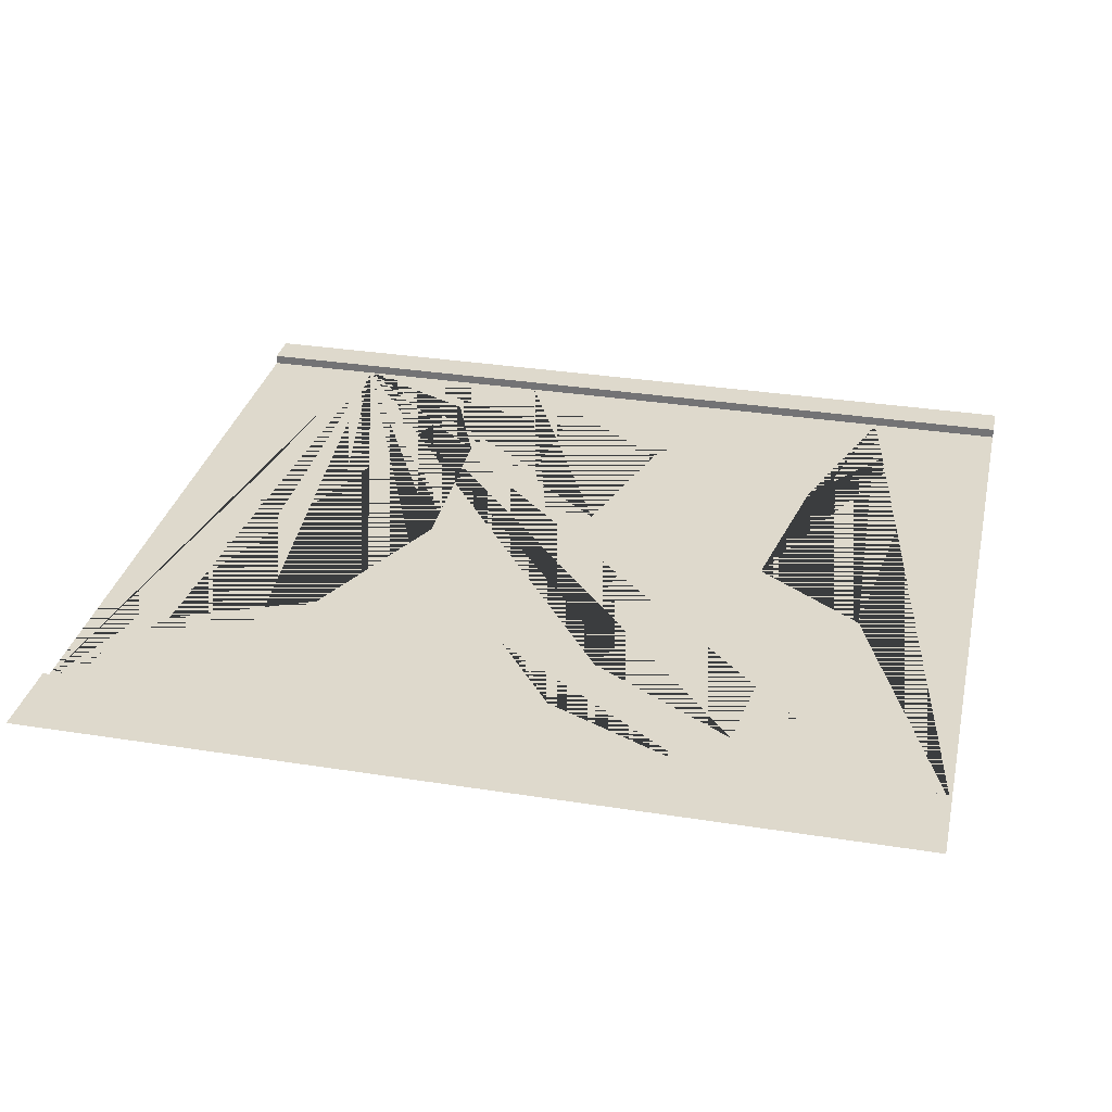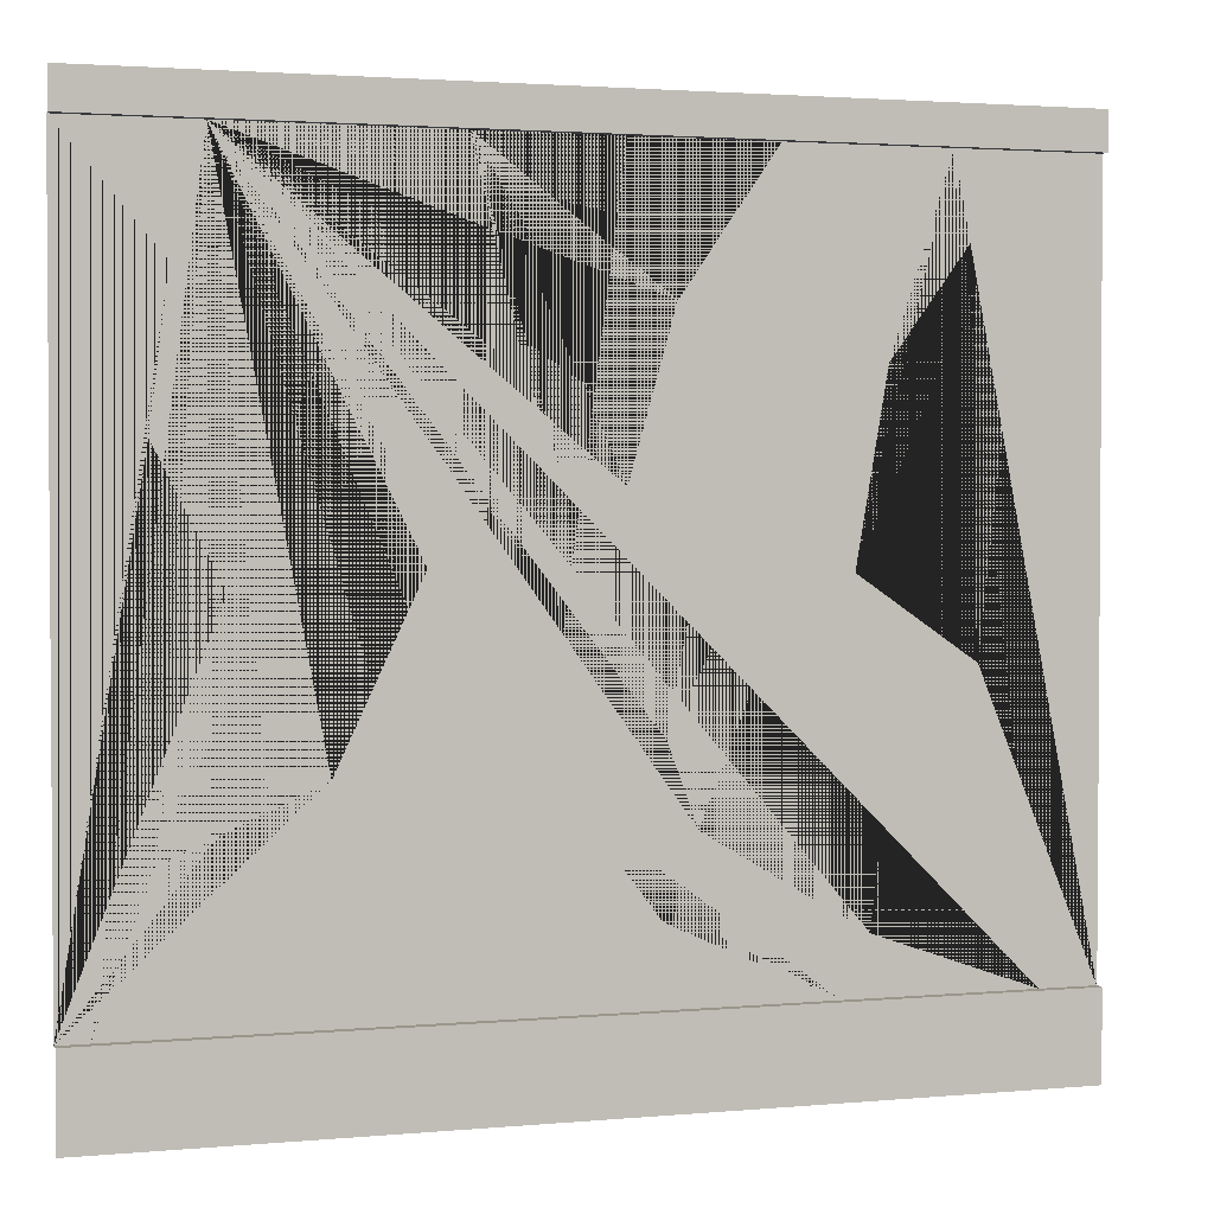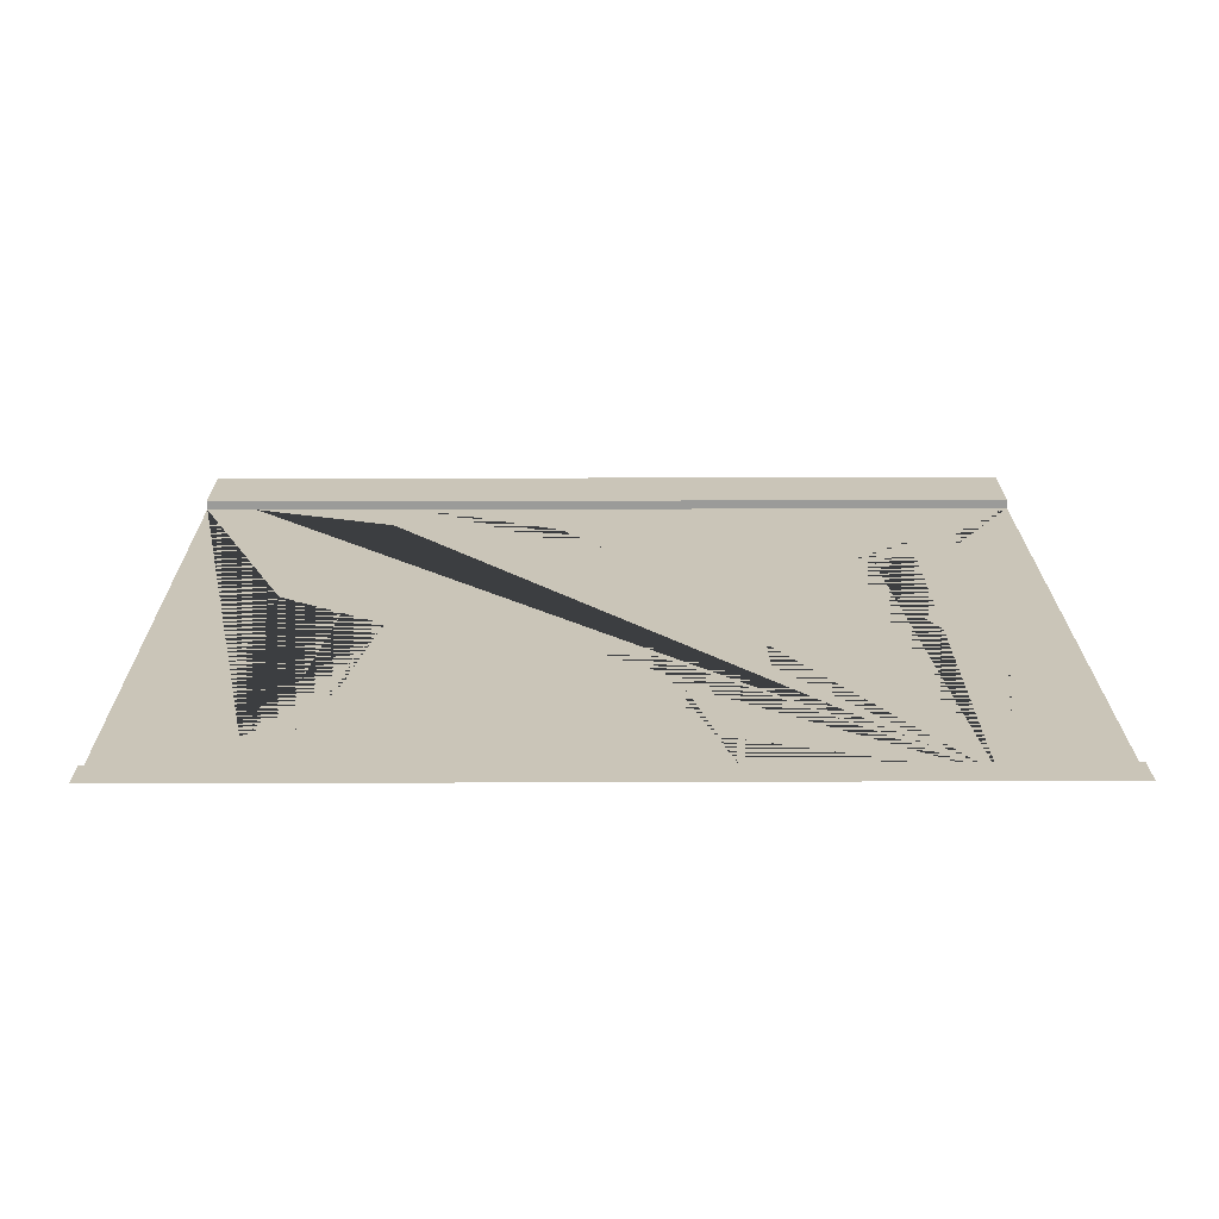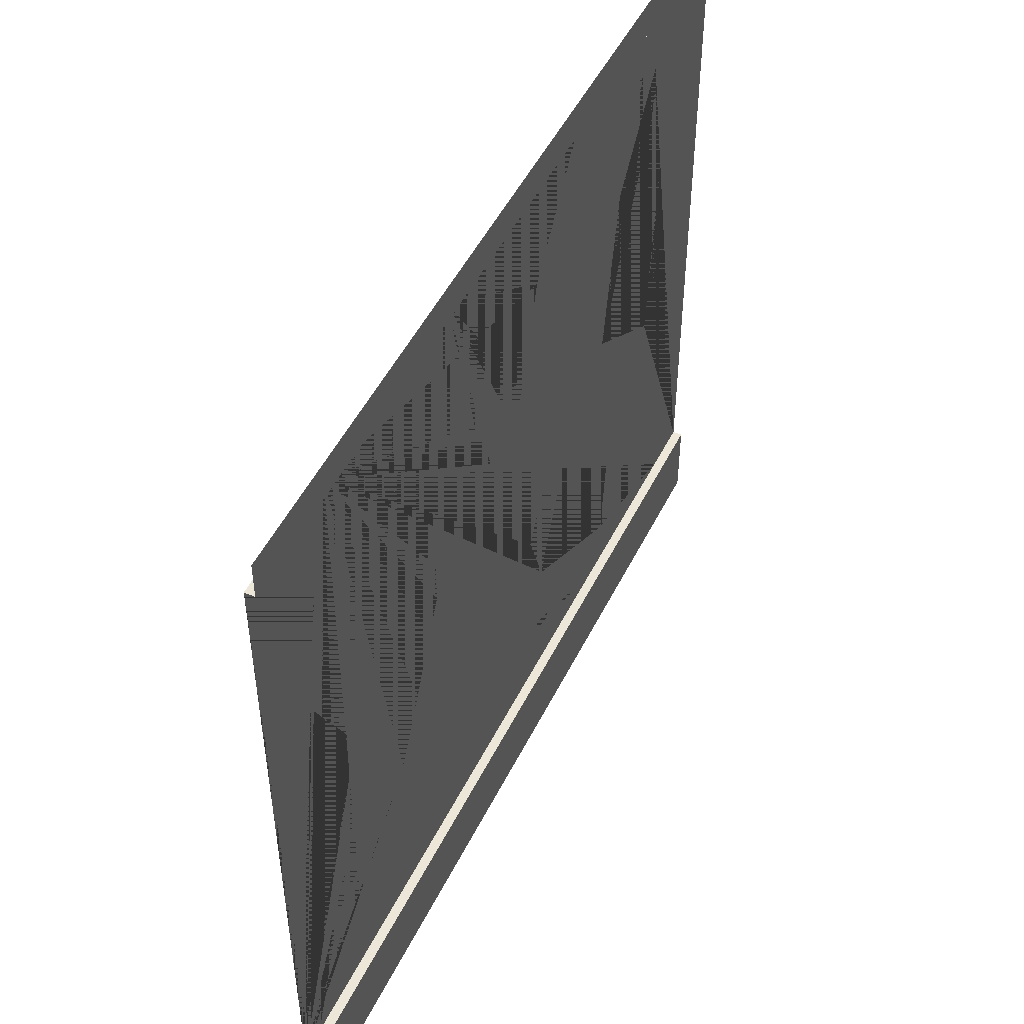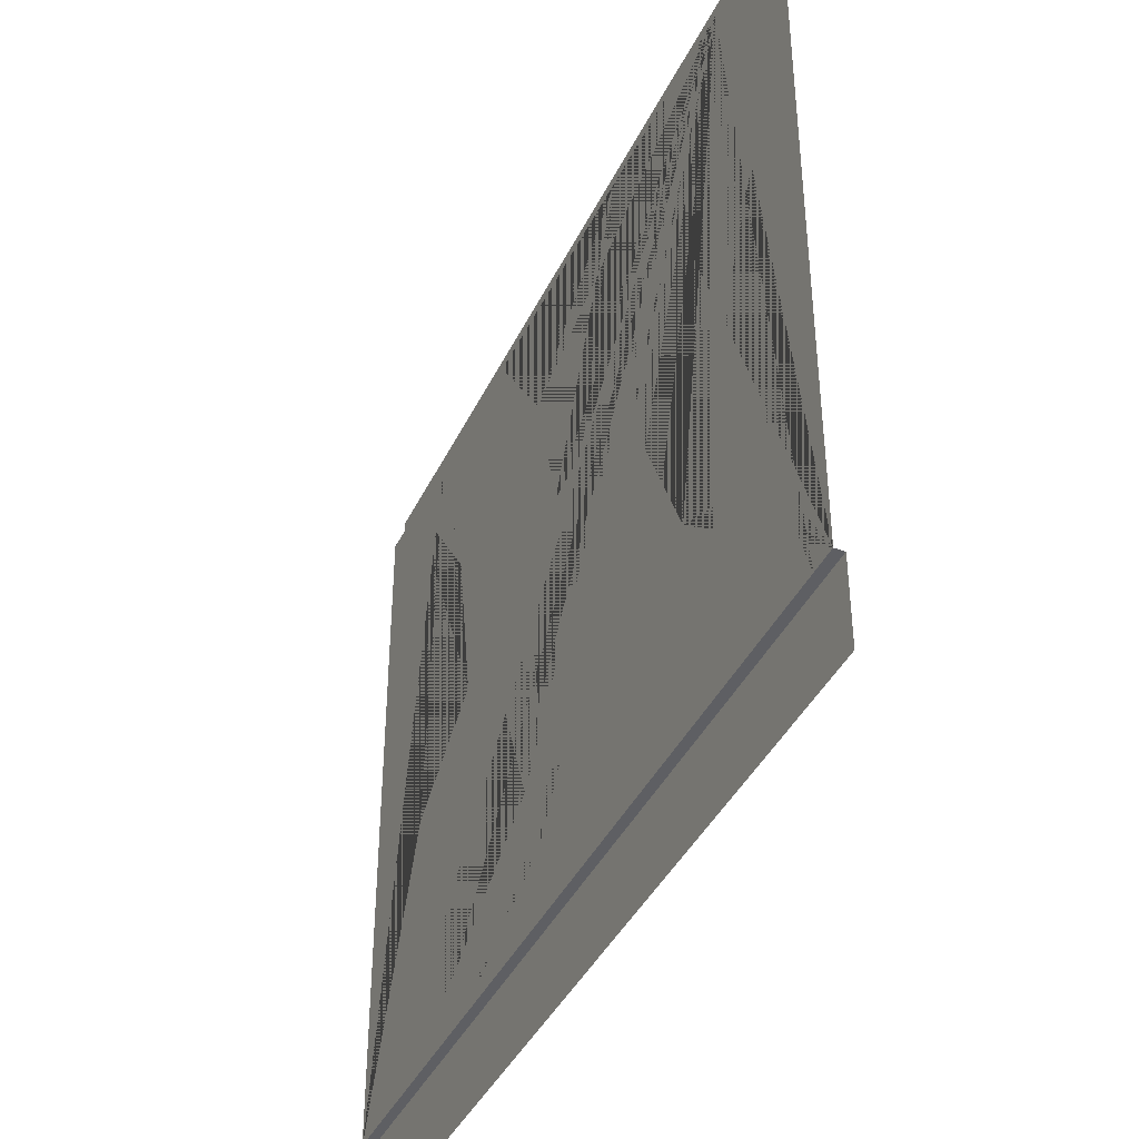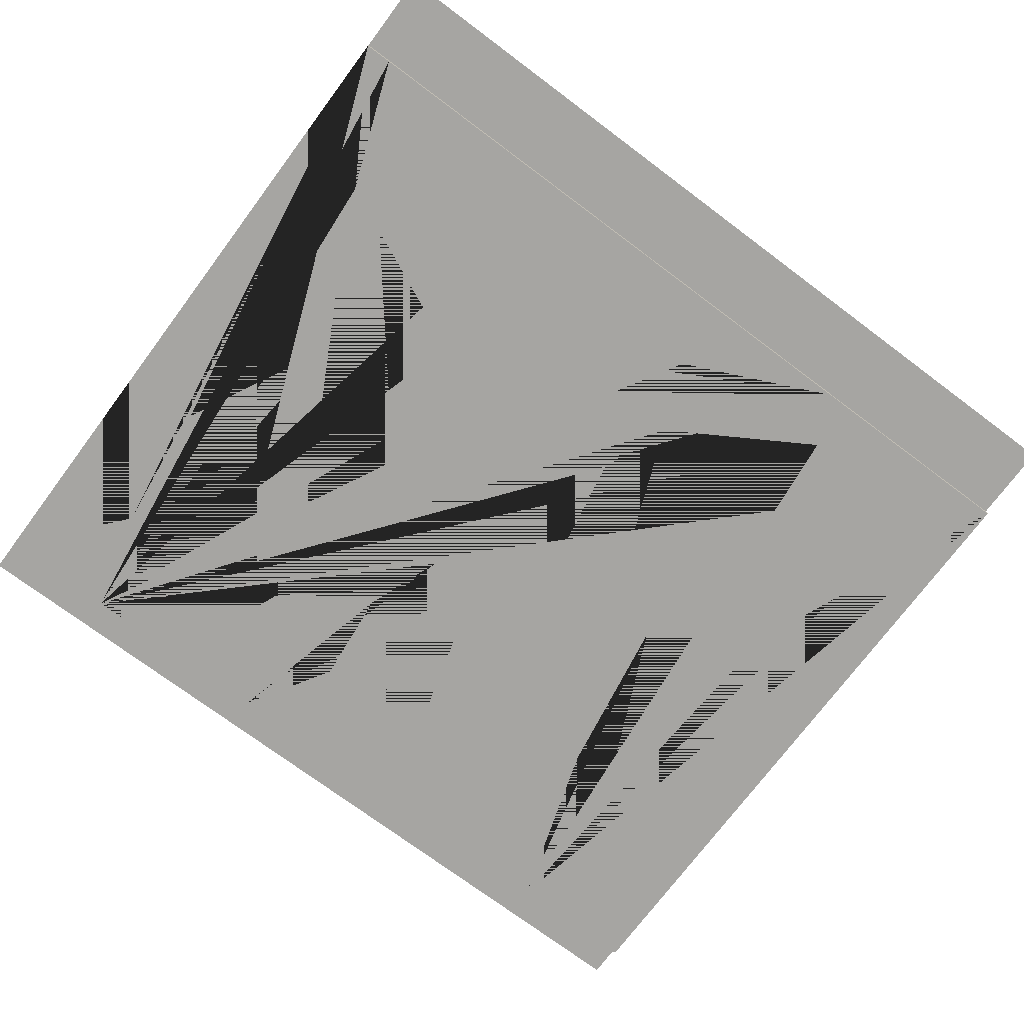
<metadata>
{"format":"obj","ext":"obj","renderer":"f3d","projection":"perspective","resolution":1024,"background":"white","views":[{"elev":31.9,"azim":12.6,"up":"+Z"},{"elev":2.4,"azim":-17.8,"up":"+Y"},{"elev":20.5,"azim":179.6,"up":"+Z"},{"elev":49.8,"azim":-64.3,"up":"+Y"},{"elev":-40.7,"azim":-114.0,"up":"+Y"},{"elev":-73.7,"azim":-36.8,"up":"+Z"}]}
</metadata>
<code>
v -0 4.208 0
v 5 4.208 0
v 5 0.2061 0
v -0 0.2061 0
v 5 4.208 0.05487
v 2e-06 4.208 0.05488
v 5 4.414 0.05487
v 0 4.414 0.05488
v 5 4.208 0
v 2e-06 4.208 0
v 5 -0.2707 0.05487
v 2e-06 -0.2707 0.05488
v 5 0.2061 0.05487
v 0 0.2061 0.05488
v 0.1584 0.2061 0
v 0.6879 4.208 0
v 0.4459 0.9649 0
v 1.228 1.317 0
v 1.669 2.254 0
v 1.654 3.3 0
v 1.433 3.849 0
v 4.224 4.208 0
v 4.689 0.2061 0
v 3.43 3.688 0
v 3.025 2.678 0
v 2.798 1.454 0
v 2.954 1.033 0
v 3.811 0.5154 0
v 4.632 4.208 0
v 4.997 0.2061 0
v 5 0.2061 0.02756
v 3.896 3.197 0
v 3.729 2.215 0
v 4.359 1.781 0
v 3.358 4.208 0
v 1.87 4.208 0
v 2.849 3.469 0
v 2.607 2.617 0
v 2.301 2.655 0
v 2.127 3.121 0
v 2.186 3.691 0
v 0.6846 0.2061 0
v 3.67 0.2061 0
v 0.9971 0.6297 0
v 1.699 0.7709 0
v 1.978 1.121 0
v 2.397 1.126 0
v 2.778 0.6156 0
v 0.5236 3.594 0
v 0.426 2.831 0
v 0.7657 2.154 0
f 4 15 17 18 19 20 21 16 1 49 50 51
f 6 5 7 8
f 5 6 10 9
f 12 11 13 14
f 30 31 3
f 29 32 33 34 30 3 2
f 16 21 20 19 18 17 15 42 44 45 46 47 48 43 23 28 27 26 25 24 22 35 37 38 39 40 41 36
f 22 24 25 26 27 28 23 30 34 33 32 29
f 14 13 31 30 23 43 42 15 4
f 36 41 40 39 38 37 35
f 43 48 47 46 45 44 42
f 4 51 50 49 1

</code>
